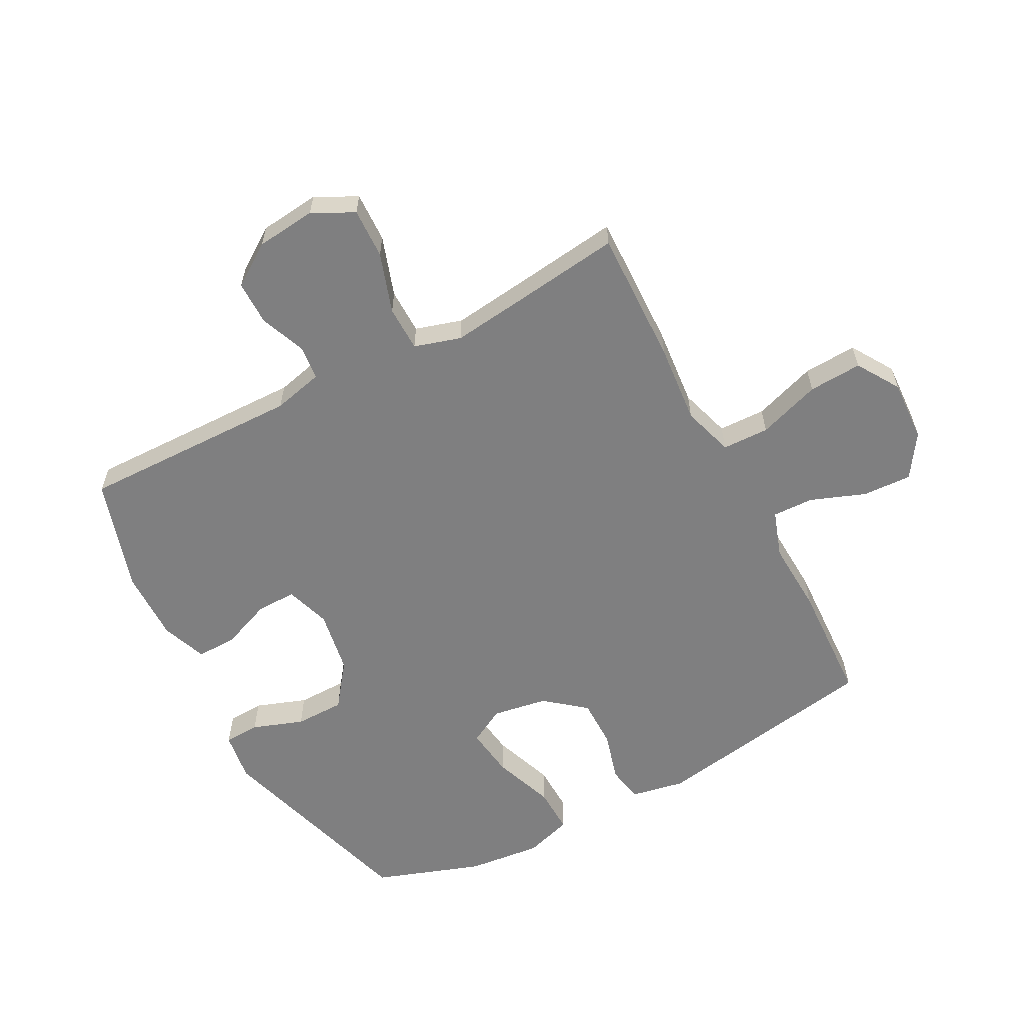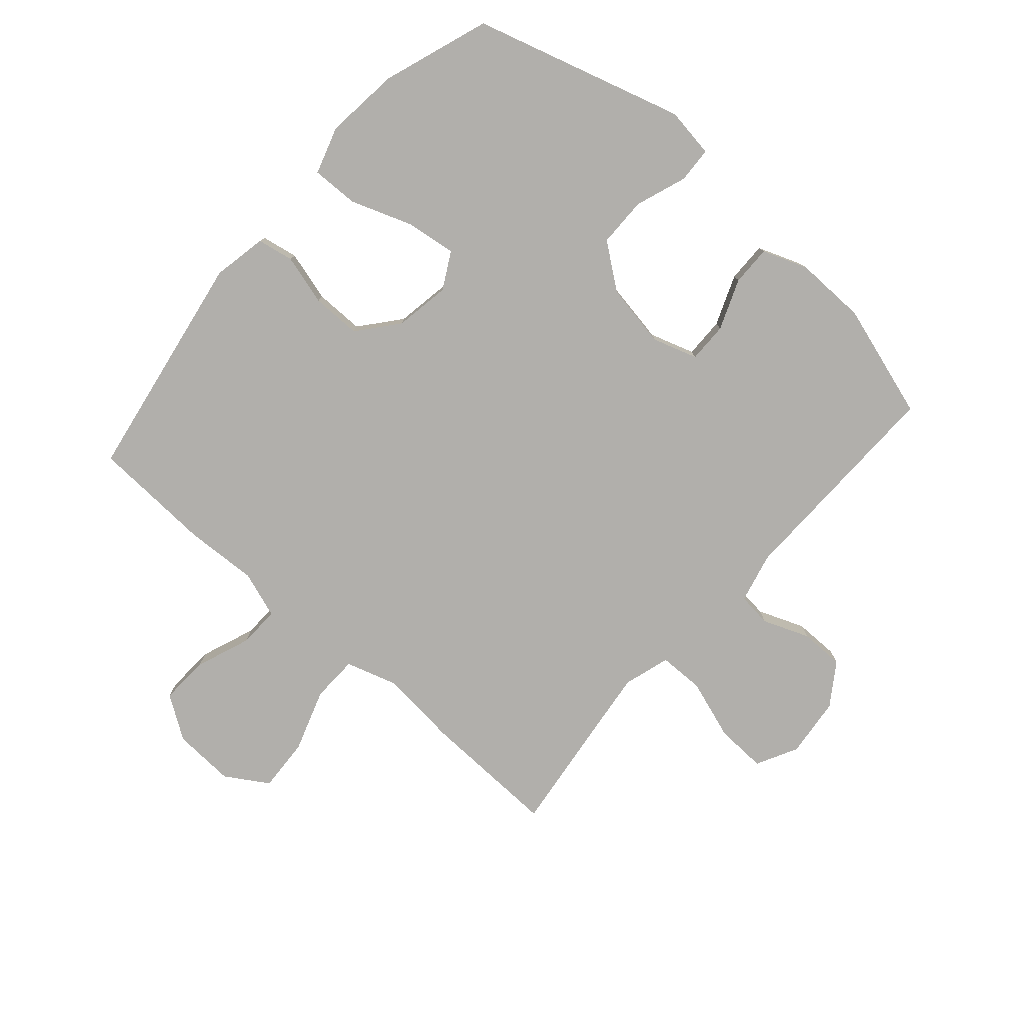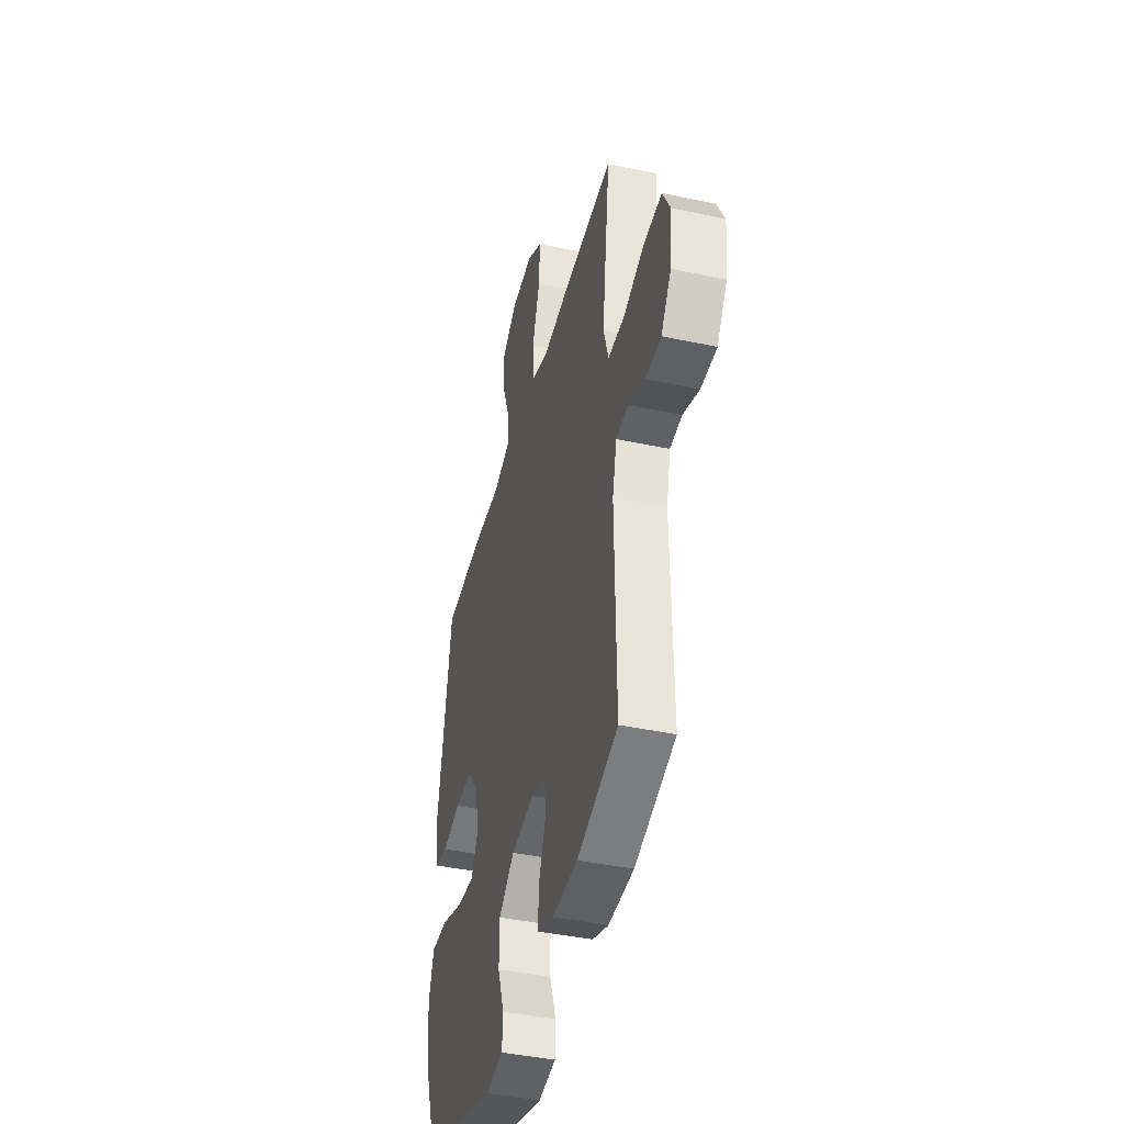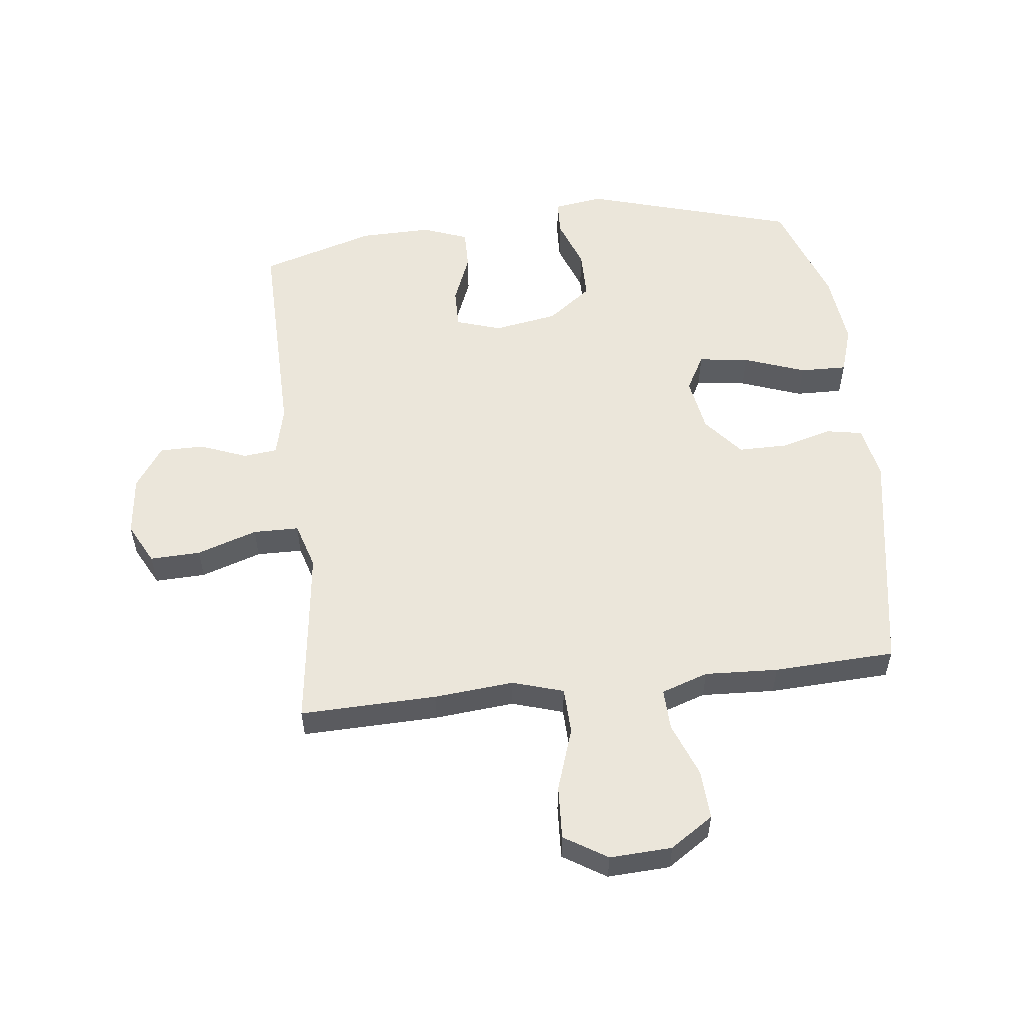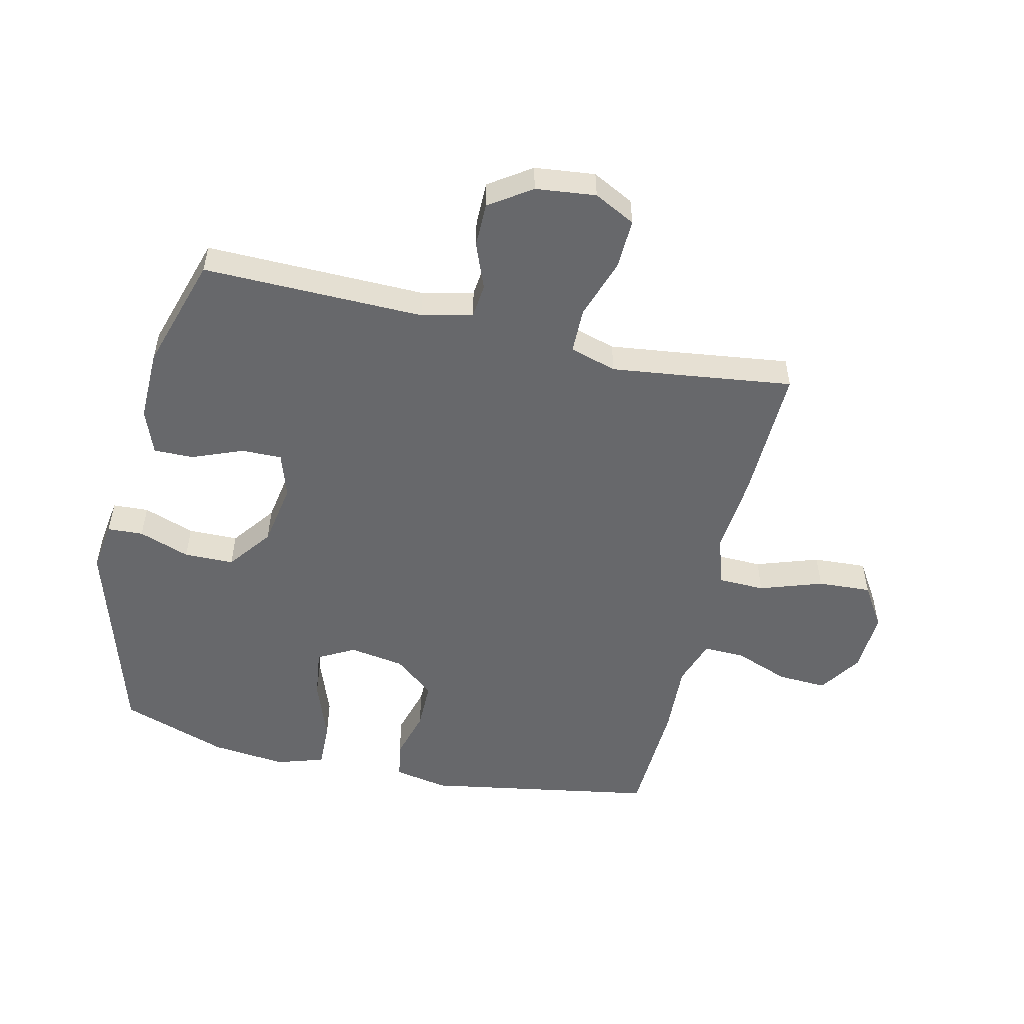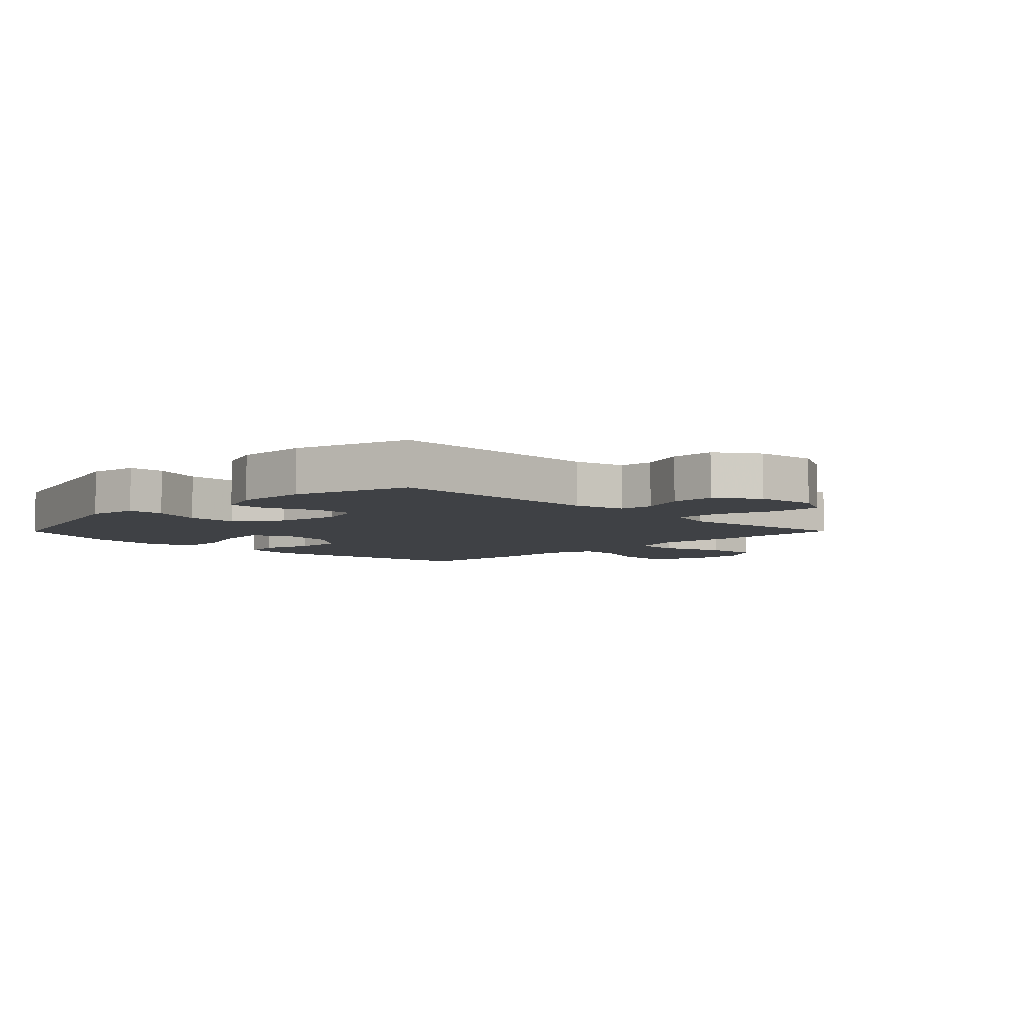
<metadata>
{"format":"obj","ext":"obj","renderer":"f3d","projection":"perspective","resolution":1024,"background":"white","views":[{"elev":-59.7,"azim":-62.1,"up":"+Y"},{"elev":-78.3,"azim":138.6,"up":"+Y"},{"elev":-42.1,"azim":-104.3,"up":"+Z"},{"elev":54.7,"azim":-6.7,"up":"+Y"},{"elev":-52.5,"azim":-103.0,"up":"+Y"},{"elev":-5.7,"azim":-134.8,"up":"+Y"}]}
</metadata>
<code>
v 0.5 0.07 -0.5
v 0.154 0.07 -0.603
v 0.072 0.07 -0.591
v 0.069 0.07 -0.532
v 0.099 0.07 -0.448
v 0.098 0.07 -0.366
v 0.025 0.07 -0.311
v -0.08 0.07 -0.293
v -0.154 0.07 -0.317
v -0.153 0.07 -0.383
v -0.12 0.07 -0.466
v -0.119 0.07 -0.532
v -0.193 0.07 -0.56
v -0.311 0.07 -0.558
v -0.5 0.07 -0.5
v -0.494 0.07 -0.136
v -0.514 0.07 -0.053
v -0.57 0.07 -0.047
v -0.646 0.07 -0.077
v -0.719 0.07 -0.077
v -0.766 0.07 -0.008
v -0.777 0.07 0.091
v -0.742 0.07 0.159
v -0.659 0.07 0.156
v -0.56 0.07 0.123
v -0.485 0.07 0.124
v -0.462 0.07 0.201
v -0.477 0.07 0.322
v -0.5 0.07 0.5
v -0.276 0.07 0.494
v -0.145 0.07 0.482
v -0.061 0.07 0.508
v -0.059 0.07 0.585
v -0.094 0.07 0.688
v -0.099 0.07 0.776
v -0.029 0.07 0.82
v 0.073 0.07 0.815
v 0.144 0.07 0.768
v 0.14 0.07 0.687
v 0.106 0.07 0.597
v 0.104 0.07 0.529
v 0.181 0.07 0.503
v 0.301 0.07 0.509
v 0.5 0.07 0.5
v 0.565 0.07 0.121
v 0.548 0.07 0.032
v 0.488 0.07 0.021
v 0.405 0.07 0.044
v 0.324 0.07 0.044
v 0.27 0.07 -0.022
v 0.255 0.07 -0.113
v 0.288 0.07 -0.173
v 0.371 0.07 -0.162
v 0.472 0.07 -0.125
v 0.549 0.07 -0.123
v 0.574 0.07 -0.201
v 0.561 0.07 -0.324
v 0.5 0 -0.5
v 0.154 0 -0.603
v 0.072 0 -0.591
v 0.069 0 -0.532
v 0.099 0 -0.448
v 0.098 0 -0.366
v 0.025 0 -0.311
v -0.08 0 -0.293
v -0.154 0 -0.317
v -0.153 0 -0.383
v -0.12 0 -0.466
v -0.119 0 -0.532
v -0.193 0 -0.56
v -0.311 0 -0.558
v -0.5 0 -0.5
v -0.494 0 -0.136
v -0.514 0 -0.053
v -0.57 0 -0.047
v -0.646 0 -0.077
v -0.719 0 -0.077
v -0.766 0 -0.008
v -0.777 0 0.091
v -0.742 0 0.159
v -0.659 0 0.156
v -0.56 0 0.123
v -0.485 0 0.124
v -0.462 0 0.201
v -0.477 0 0.322
v -0.5 0 0.5
v -0.276 0 0.494
v -0.145 0 0.482
v -0.061 0 0.508
v -0.059 0 0.585
v -0.094 0 0.688
v -0.099 0 0.776
v -0.029 0 0.82
v 0.073 0 0.815
v 0.144 0 0.768
v 0.14 0 0.687
v 0.106 0 0.597
v 0.104 0 0.529
v 0.181 0 0.503
v 0.301 0 0.509
v 0.5 0 0.5
v 0.565 0 0.121
v 0.548 0 0.032
v 0.488 0 0.021
v 0.405 0 0.044
v 0.324 0 0.044
v 0.27 0 -0.022
v 0.255 0 -0.113
v 0.288 0 -0.173
v 0.371 0 -0.162
v 0.472 0 -0.125
v 0.549 0 -0.123
v 0.574 0 -0.201
v 0.561 0 -0.324
f 53 54 55 56
f 52 53 56 57
f 45 46 47 48
f 45 48 49
f 42 43 44 45
f 41 42 45 49
f 37 38 39 40
f 37 40 41
f 36 37 41
f 33 34 35 36
f 32 33 36 41
f 31 32 41 49
f 28 29 30 31
f 27 28 31 49
f 22 23 24 25
f 22 25 26
f 21 22 26
f 18 19 20 21
f 17 18 21 26
f 16 17 26 27
f 10 11 12 13
f 9 10 13 14
f 2 3 4 5
f 2 5 6
f 52 57 1 2
f 51 52 2 6
f 50 51 6 7
f 49 50 7 8
f 27 49 8 9
f 15 16 27
f 9 14 15 27
f 113 112 111 110
f 114 113 110 109
f 105 104 103 102
f 106 105 102
f 102 101 100 99
f 106 102 99 98
f 97 96 95 94
f 98 97 94
f 98 94 93
f 93 92 91 90
f 98 93 90 89
f 106 98 89 88
f 88 87 86 85
f 106 88 85 84
f 82 81 80 79
f 83 82 79
f 83 79 78
f 78 77 76 75
f 83 78 75 74
f 84 83 74 73
f 70 69 68 67
f 71 70 67 66
f 62 61 60 59
f 63 62 59
f 59 58 114 109
f 63 59 109 108
f 64 63 108 107
f 65 64 107 106
f 66 65 106 84
f 84 73 72
f 84 72 71 66
f 1 58 59 2
f 2 59 60 3
f 3 60 61 4
f 4 61 62 5
f 5 62 63 6
f 6 63 64 7
f 7 64 65 8
f 8 65 66 9
f 9 66 67 10
f 10 67 68 11
f 11 68 69 12
f 12 69 70 13
f 13 70 71 14
f 14 71 72 15
f 15 72 73 16
f 16 73 74 17
f 17 74 75 18
f 18 75 76 19
f 19 76 77 20
f 20 77 78 21
f 21 78 79 22
f 22 79 80 23
f 23 80 81 24
f 24 81 82 25
f 25 82 83 26
f 26 83 84 27
f 27 84 85 28
f 28 85 86 29
f 29 86 87 30
f 30 87 88 31
f 31 88 89 32
f 32 89 90 33
f 33 90 91 34
f 34 91 92 35
f 35 92 93 36
f 36 93 94 37
f 37 94 95 38
f 38 95 96 39
f 39 96 97 40
f 40 97 98 41
f 41 98 99 42
f 42 99 100 43
f 43 100 101 44
f 44 101 102 45
f 45 102 103 46
f 46 103 104 47
f 47 104 105 48
f 48 105 106 49
f 49 106 107 50
f 50 107 108 51
f 51 108 109 52
f 52 109 110 53
f 53 110 111 54
f 54 111 112 55
f 55 112 113 56
f 56 113 114 57
f 57 114 58 1

</code>
